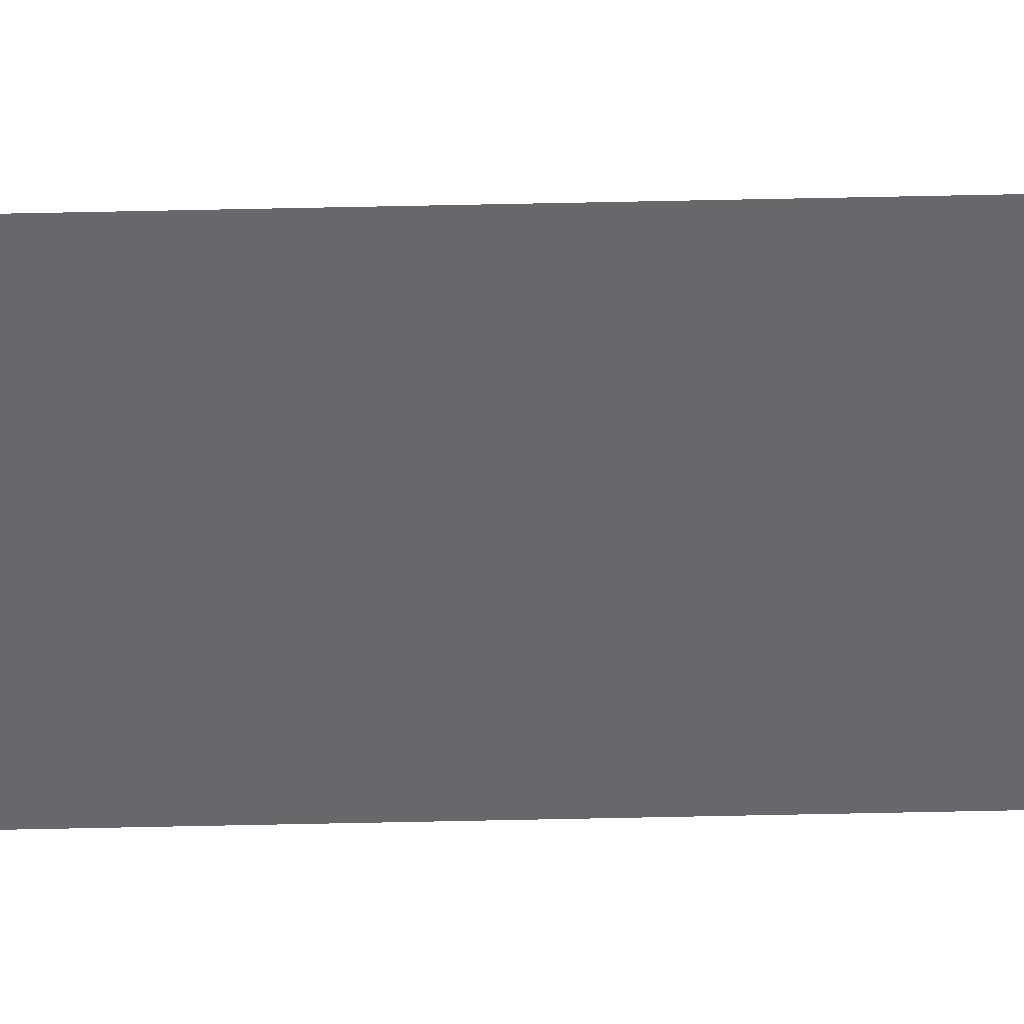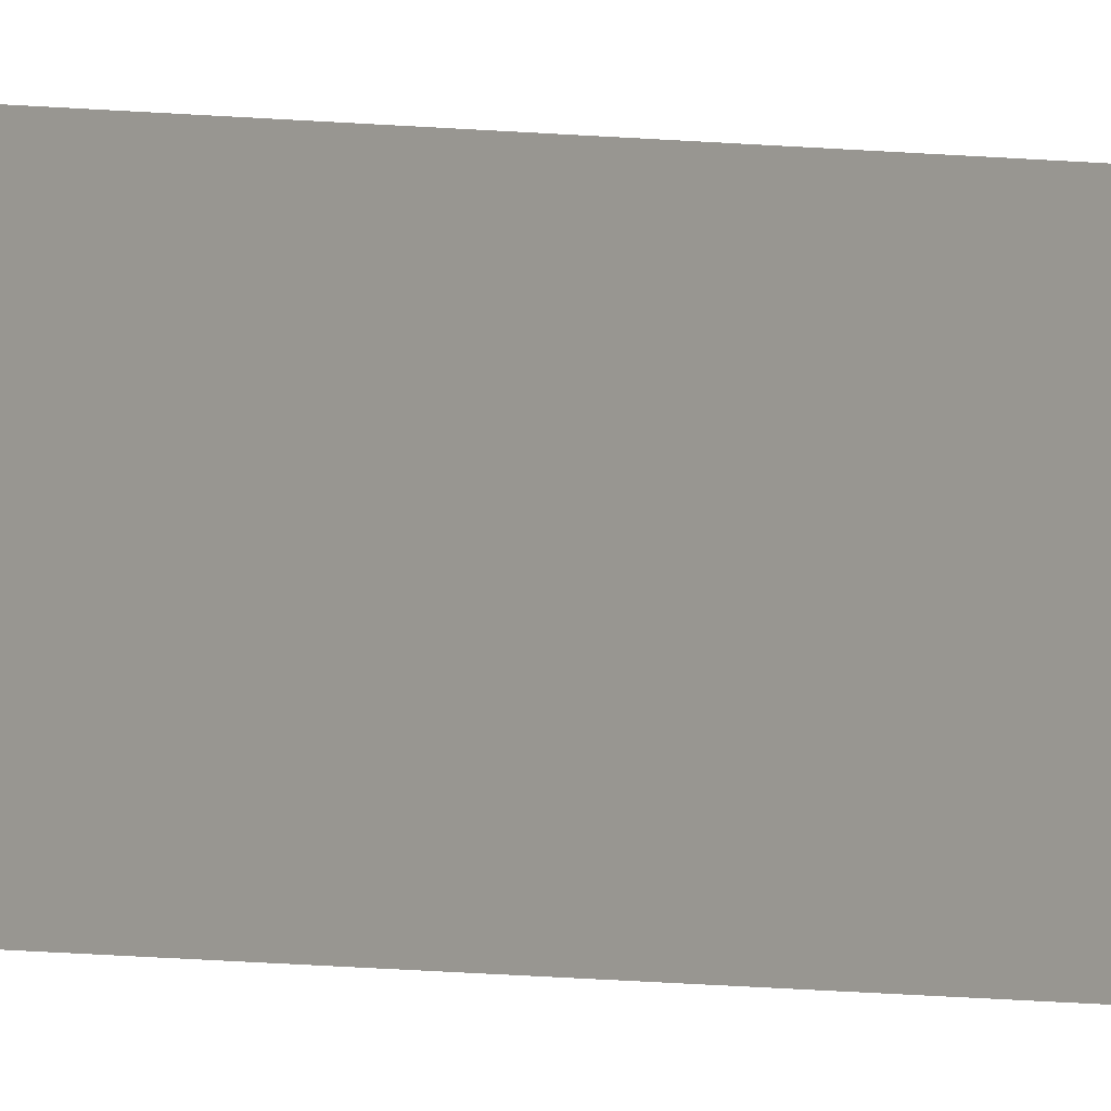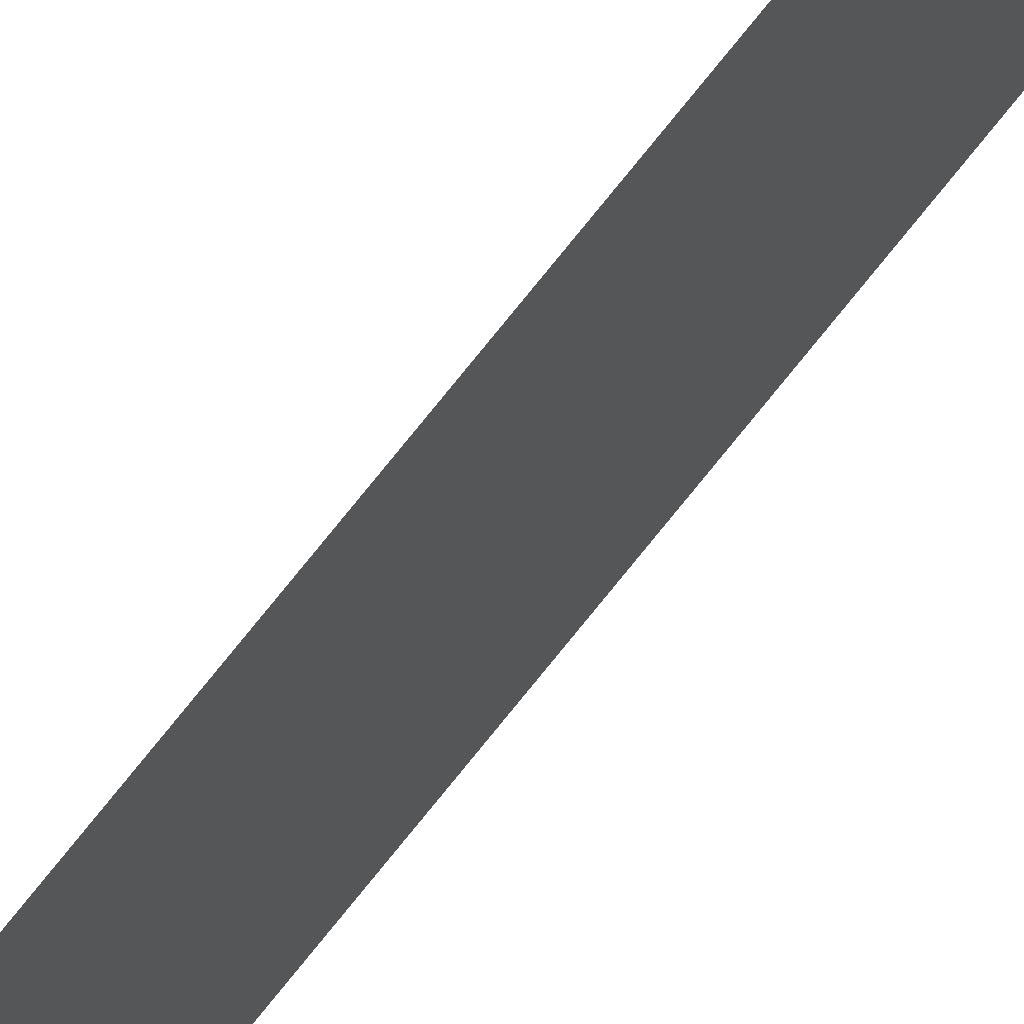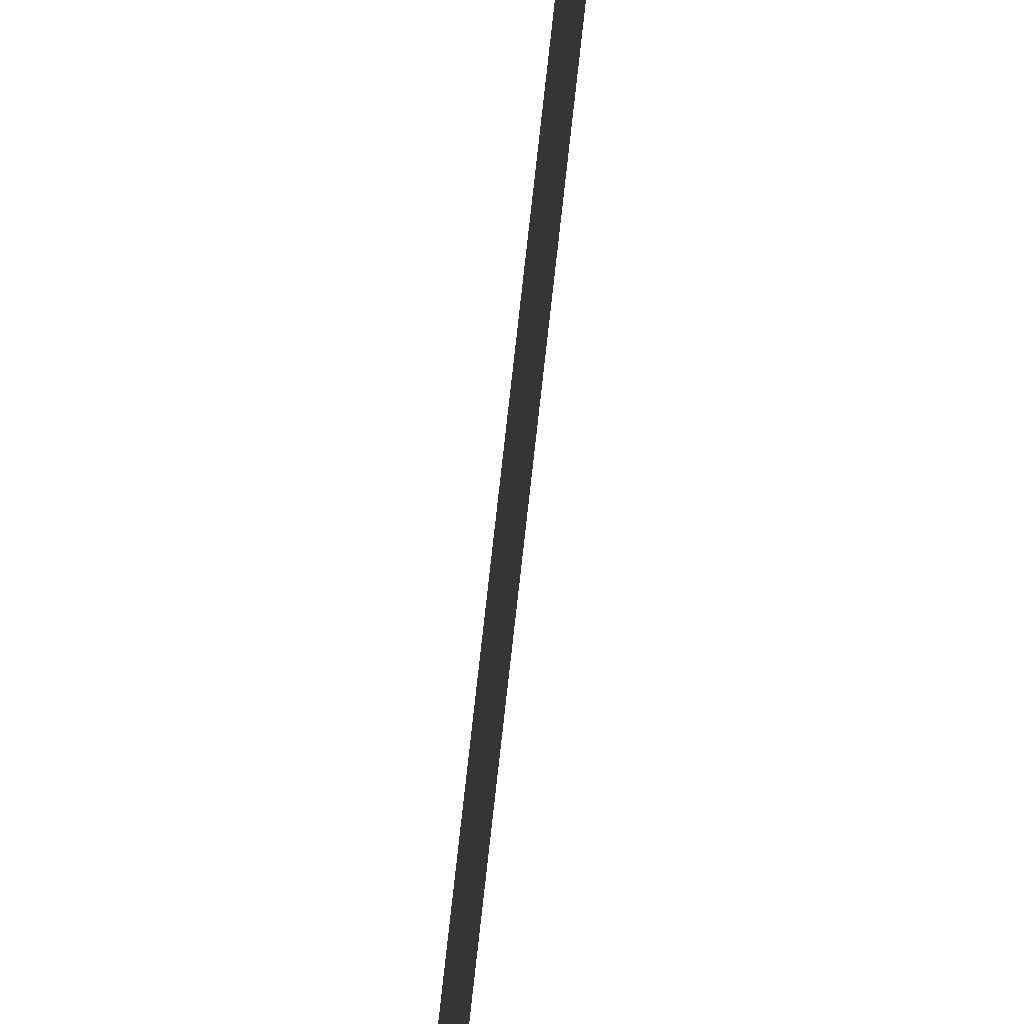
<metadata>
{"format":"obj","ext":"obj","renderer":"f3d","projection":"perspective","resolution":1024,"background":"white","views":[{"elev":37.6,"azim":88.2,"up":"+Z"},{"elev":-1.7,"azim":30.0,"up":"+Z"},{"elev":59.3,"azim":35.4,"up":"+Z"},{"elev":-69.5,"azim":173.9,"up":"+Z"}]}
</metadata>
<code>
v 13.79 25.75 -94.57
v 13.79 30.75 -94.57
v 13.79 25.75 -94.59
v 13.79 30.75 -94.59
v 13.79 25.75 -94.59
v 13.79 30.75 -94.59
v 13.79 25.75 -94.57
v 13.79 30.75 -94.57
f 1 2 3
f 3 2 4
f 5 6 7
f 7 6 8

</code>
